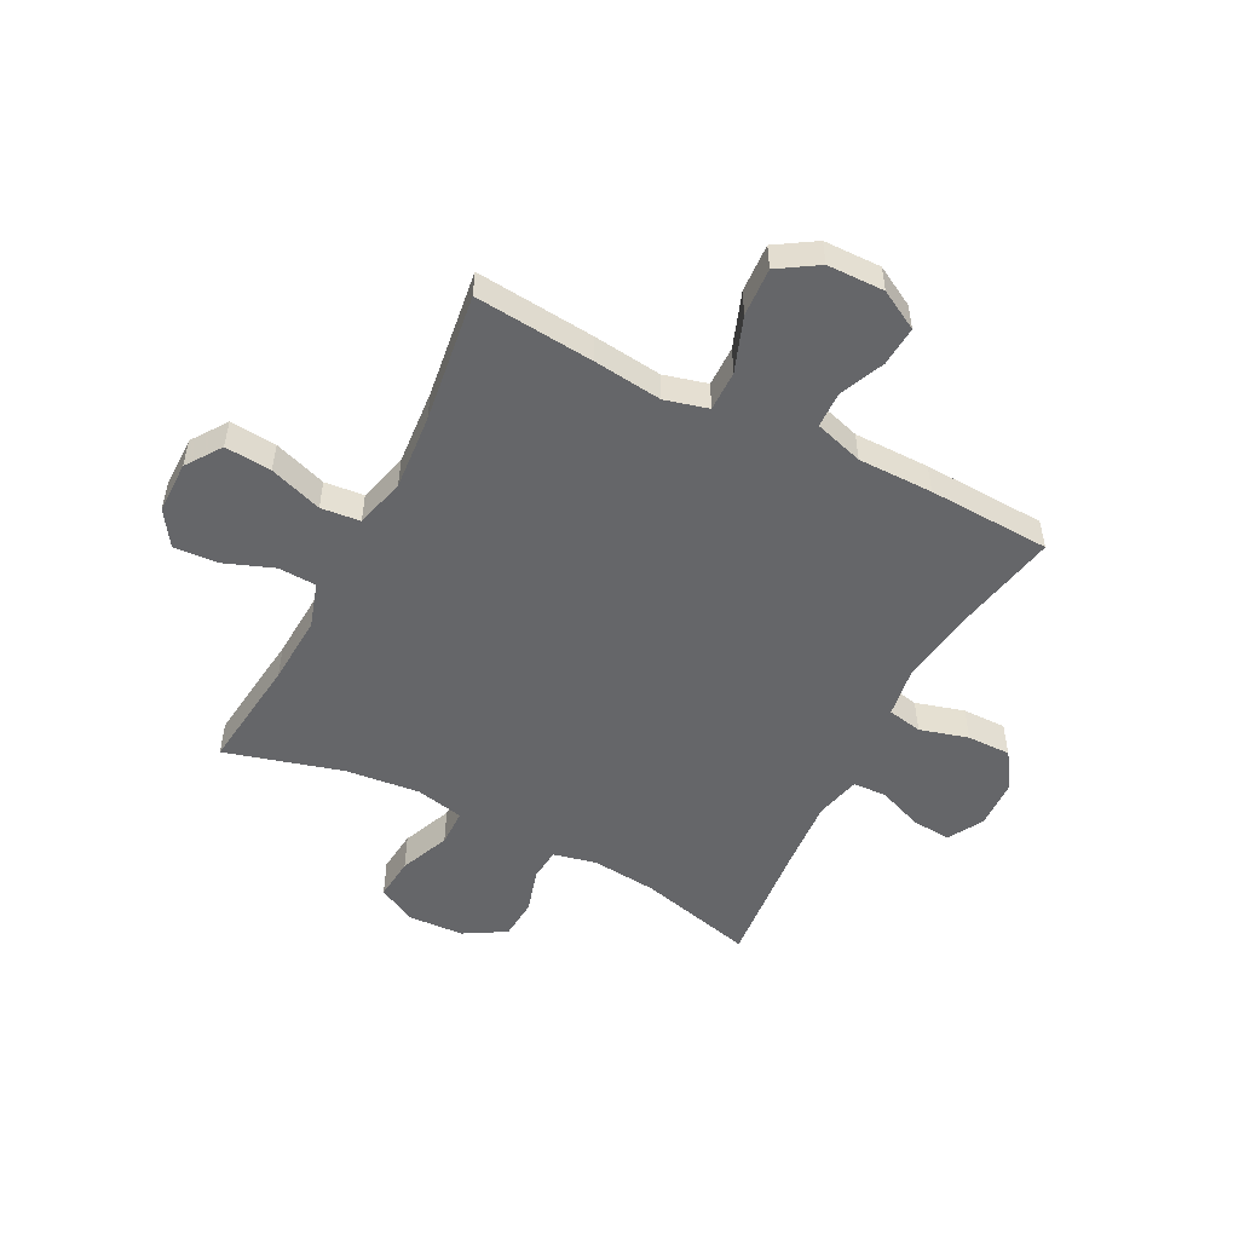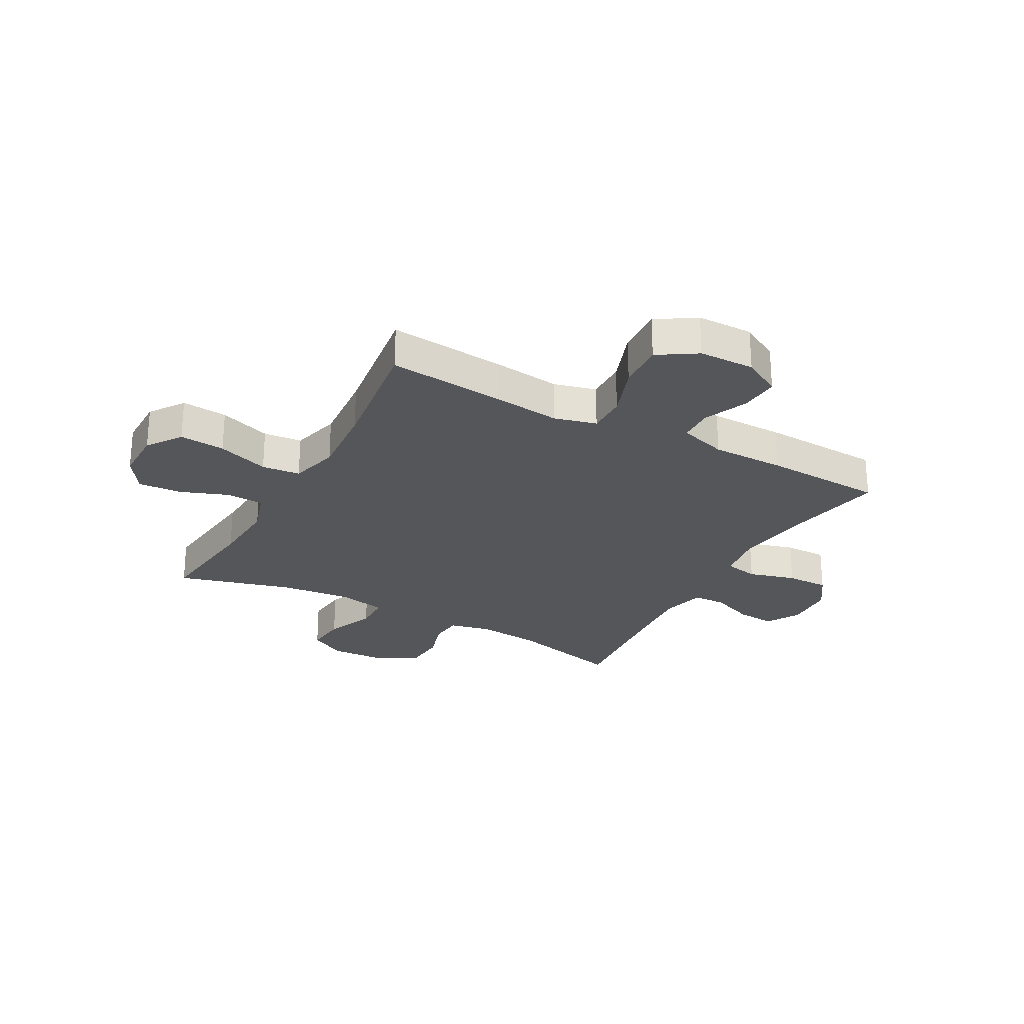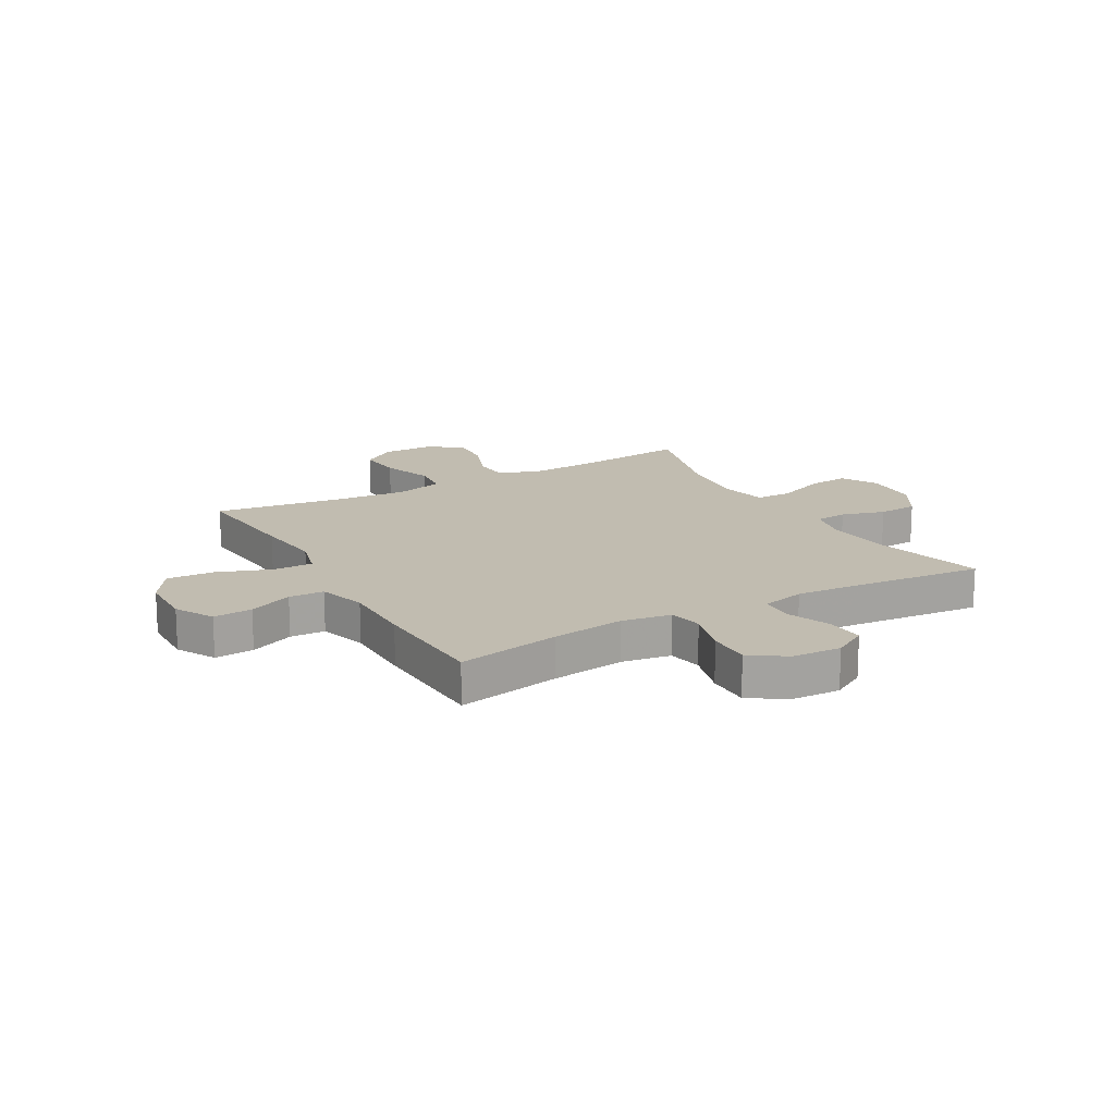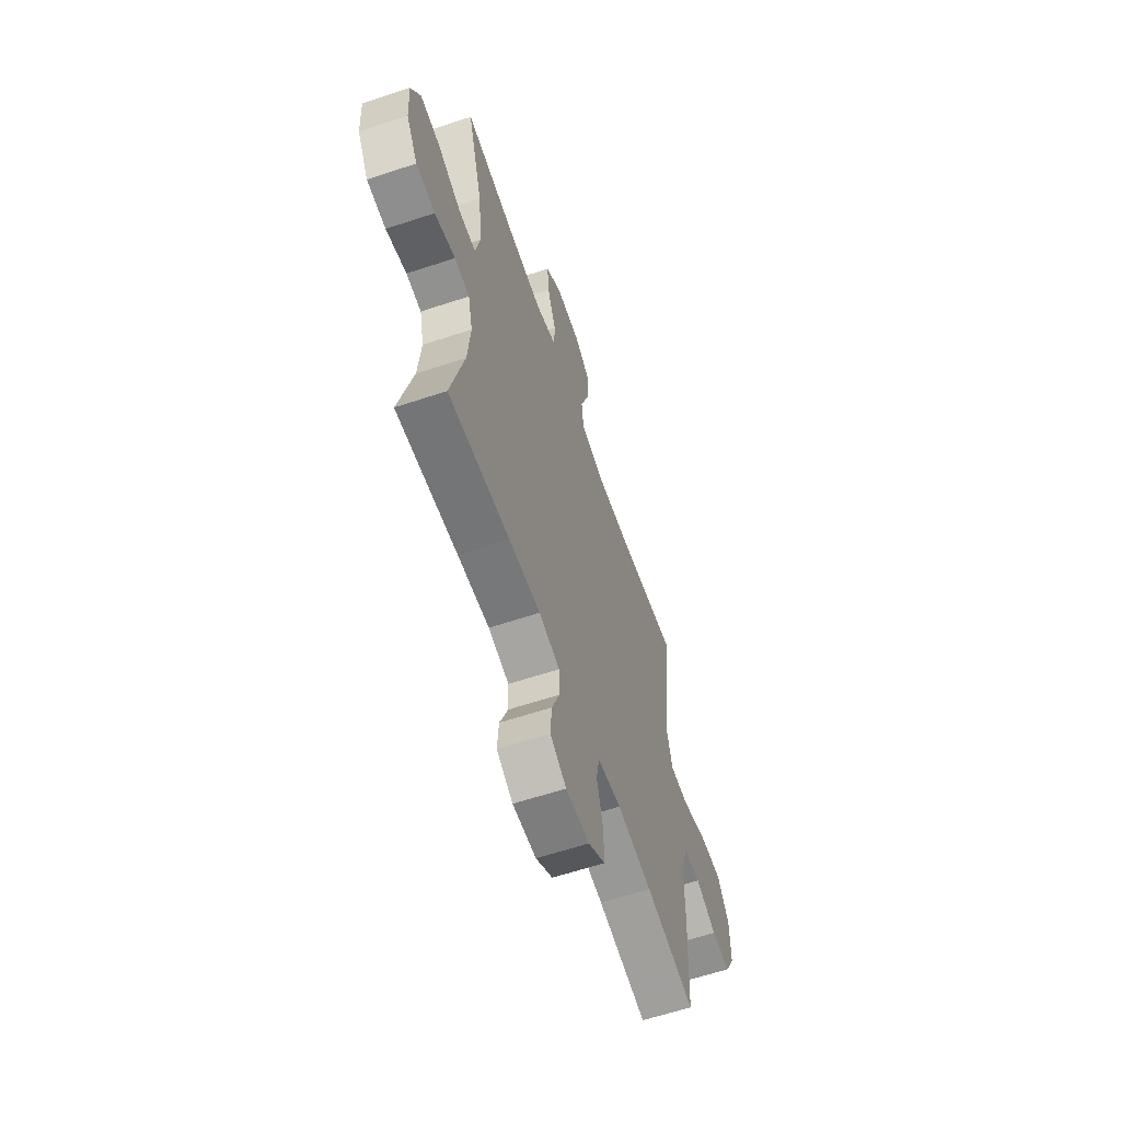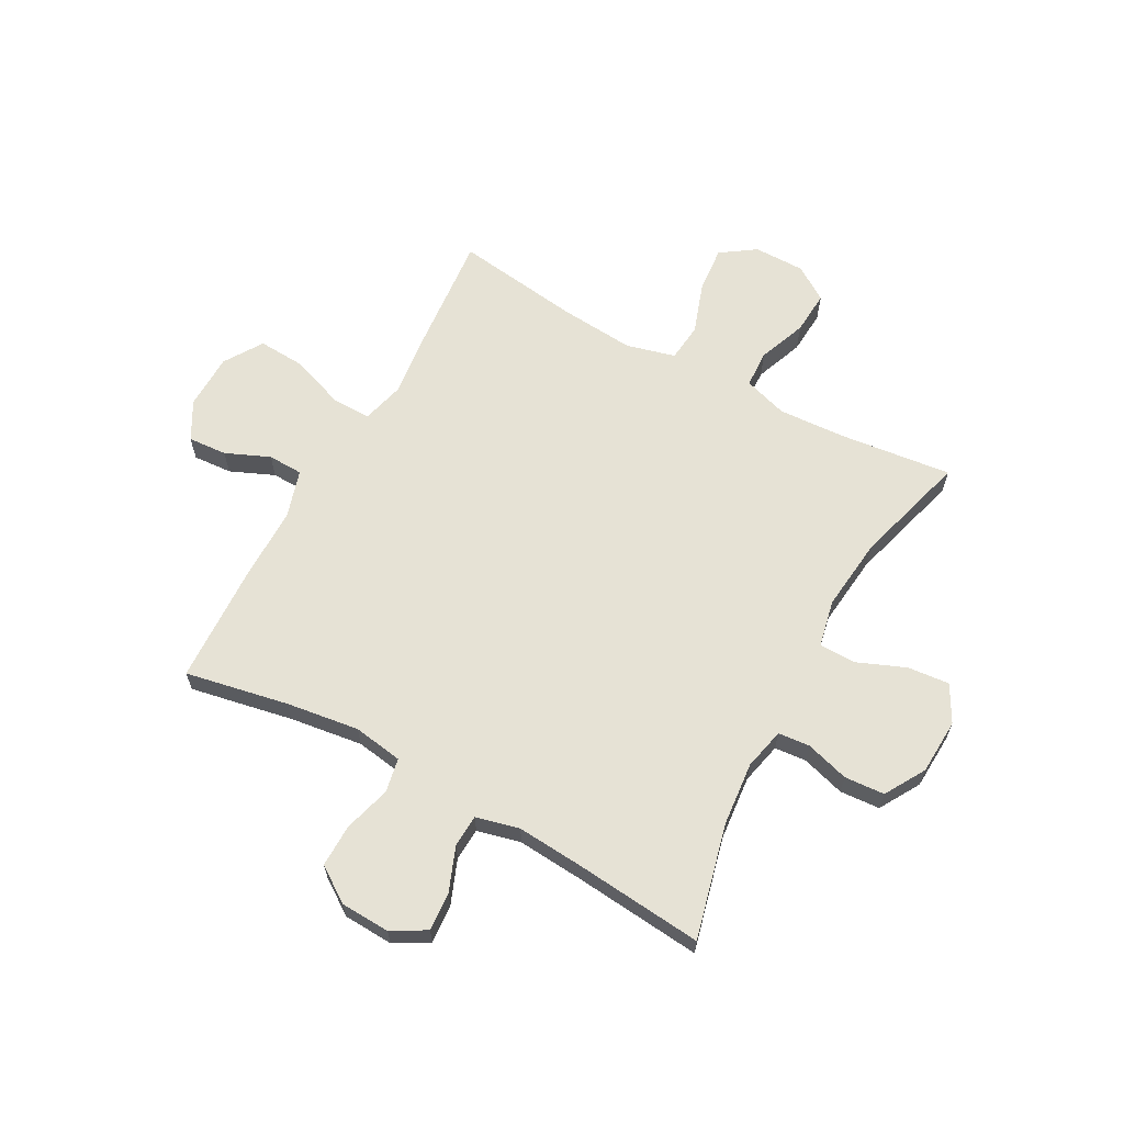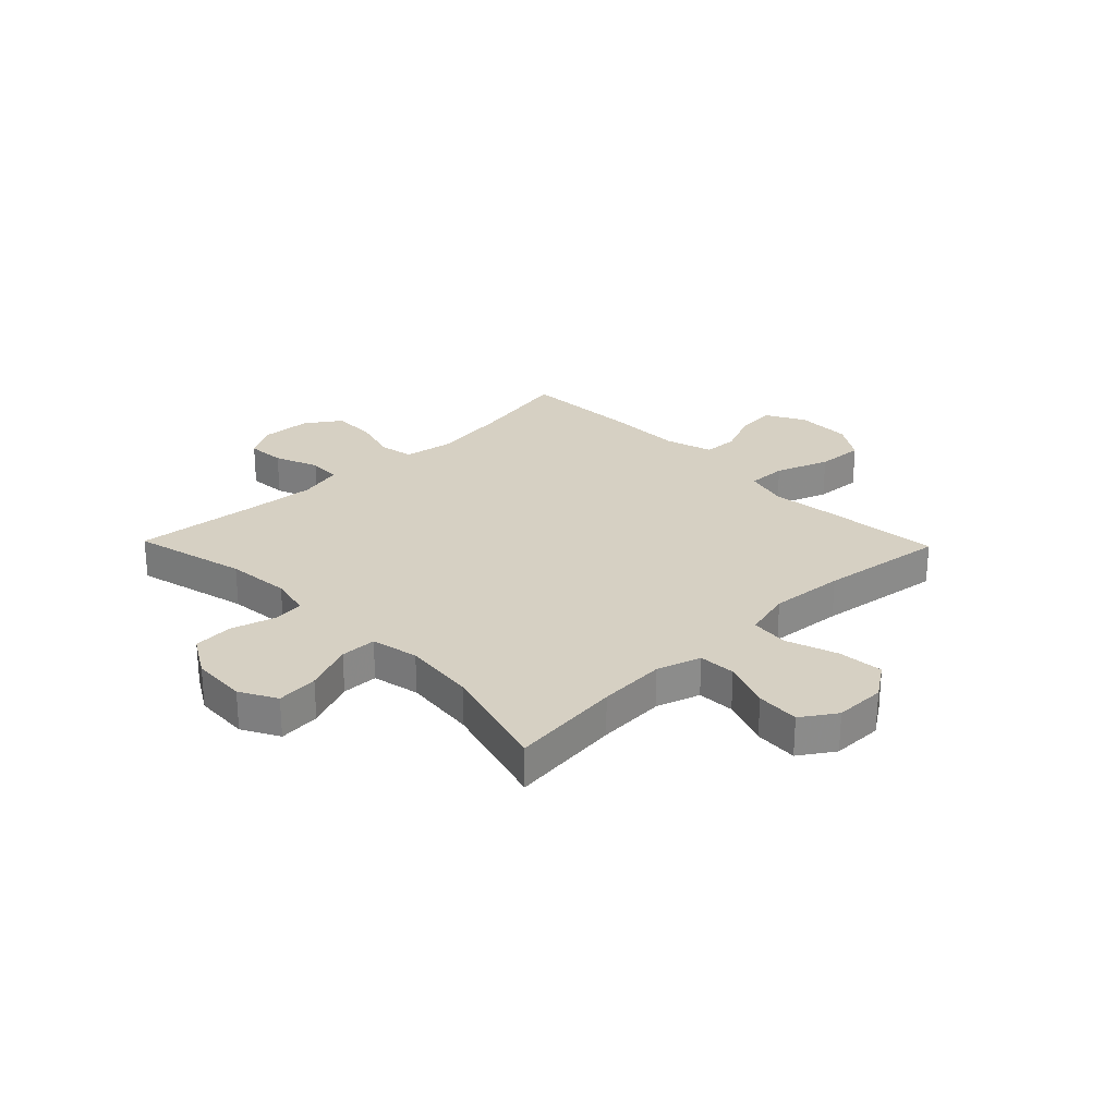
<metadata>
{"format":"obj","ext":"obj","renderer":"f3d","projection":"perspective","resolution":1024,"background":"white","views":[{"elev":-51.8,"azim":62.7,"up":"+Y"},{"elev":-26.1,"azim":61.2,"up":"+Y"},{"elev":16.5,"azim":150.5,"up":"+Y"},{"elev":-61.4,"azim":-71.3,"up":"+Z"},{"elev":63.9,"azim":-151.3,"up":"+Y"},{"elev":26.5,"azim":-44.1,"up":"+Y"}]}
</metadata>
<code>
v 0.5 0.07 0.5
v 0.481 0.07 0.291
v 0.467 0.07 0.17
v 0.487 0.07 0.094
v 0.558 0.07 0.095
v 0.654 0.07 0.13
v 0.739 0.07 0.135
v 0.783 0.07 0.066
v 0.785 0.07 -0.034
v 0.747 0.07 -0.103
v 0.677 0.07 -0.098
v 0.598 0.07 -0.064
v 0.535 0.07 -0.066
v 0.509 0.07 -0.152
v 0.509 0.07 -0.284
v 0.5 0.07 -0.5
v 0.315 0.07 -0.464
v 0.184 0.07 -0.446
v 0.095 0.07 -0.46
v 0.083 0.07 -0.521
v 0.107 0.07 -0.606
v 0.108 0.07 -0.683
v 0.045 0.07 -0.726
v -0.044 0.07 -0.73
v -0.105 0.07 -0.695
v -0.1 0.07 -0.626
v -0.069 0.07 -0.547
v -0.072 0.07 -0.488
v -0.15 0.07 -0.469
v -0.269 0.07 -0.478
v -0.5 0.07 -0.5
v -0.449 0.07 -0.295
v -0.438 0.07 -0.18
v -0.455 0.07 -0.105
v -0.512 0.07 -0.1
v -0.59 0.07 -0.123
v -0.662 0.07 -0.118
v -0.705 0.07 -0.045
v -0.71 0.07 0.055
v -0.674 0.07 0.121
v -0.599 0.07 0.114
v -0.511 0.07 0.078
v -0.446 0.07 0.079
v -0.428 0.07 0.164
v -0.442 0.07 0.295
v -0.5 0.07 0.5
v -0.299 0.07 0.477
v -0.177 0.07 0.47
v -0.098 0.07 0.495
v -0.095 0.07 0.562
v -0.128 0.07 0.649
v -0.133 0.07 0.727
v -0.071 0.07 0.768
v 0.021 0.07 0.768
v 0.083 0.07 0.725
v 0.076 0.07 0.643
v 0.044 0.07 0.55
v 0.051 0.07 0.481
v 0.139 0.07 0.458
v 0.273 0.07 0.469
v 0.5 0 0.5
v 0.481 0 0.291
v 0.467 0 0.17
v 0.487 0 0.094
v 0.558 0 0.095
v 0.654 0 0.13
v 0.739 0 0.135
v 0.783 0 0.066
v 0.785 0 -0.034
v 0.747 0 -0.103
v 0.677 0 -0.098
v 0.598 0 -0.064
v 0.535 0 -0.066
v 0.509 0 -0.152
v 0.509 0 -0.284
v 0.5 0 -0.5
v 0.315 0 -0.464
v 0.184 0 -0.446
v 0.095 0 -0.46
v 0.083 0 -0.521
v 0.107 0 -0.606
v 0.108 0 -0.683
v 0.045 0 -0.726
v -0.044 0 -0.73
v -0.105 0 -0.695
v -0.1 0 -0.626
v -0.069 0 -0.547
v -0.072 0 -0.488
v -0.15 0 -0.469
v -0.269 0 -0.478
v -0.5 0 -0.5
v -0.449 0 -0.295
v -0.438 0 -0.18
v -0.455 0 -0.105
v -0.512 0 -0.1
v -0.59 0 -0.123
v -0.662 0 -0.118
v -0.705 0 -0.045
v -0.71 0 0.055
v -0.674 0 0.121
v -0.599 0 0.114
v -0.511 0 0.078
v -0.446 0 0.079
v -0.428 0 0.164
v -0.442 0 0.295
v -0.5 0 0.5
v -0.299 0 0.477
v -0.177 0 0.47
v -0.098 0 0.495
v -0.095 0 0.562
v -0.128 0 0.649
v -0.133 0 0.727
v -0.071 0 0.768
v 0.021 0 0.768
v 0.083 0 0.725
v 0.076 0 0.643
v 0.044 0 0.55
v 0.051 0 0.481
v 0.139 0 0.458
v 0.273 0 0.469
f 55 56 57
f 54 55 57
f 53 54 57
f 52 53 57
f 51 52 57
f 50 51 57
f 49 50 57 58
f 48 49 58 59
f 45 46 47
f 44 45 47 48
f 43 44 48 59
f 40 41 42
f 39 40 42
f 38 39 42
f 37 38 42
f 36 37 42
f 35 36 42
f 34 35 42 43
f 43 59 60
f 34 43 60
f 33 34 60
f 30 31 32
f 1 2 3
f 60 1 3
f 33 60 3
f 32 33 3
f 30 32 3
f 29 30 3
f 25 26 27
f 24 25 27
f 23 24 27
f 22 23 27
f 21 22 27
f 20 21 27
f 19 20 27 28
f 14 15 16 17
f 13 14 17 18
f 10 11 12
f 9 10 12
f 8 9 12
f 7 8 12
f 6 7 12
f 5 6 12
f 4 5 12 13
f 29 3 4
f 28 29 4
f 19 28 4
f 4 13 18 19
f 117 116 115
f 117 115 114
f 117 114 113
f 117 113 112
f 117 112 111
f 117 111 110
f 118 117 110 109
f 119 118 109 108
f 107 106 105
f 108 107 105 104
f 119 108 104 103
f 102 101 100
f 102 100 99
f 102 99 98
f 102 98 97
f 102 97 96
f 102 96 95
f 103 102 95 94
f 120 119 103
f 120 103 94
f 120 94 93
f 92 91 90
f 63 62 61
f 63 61 120
f 63 120 93
f 63 93 92
f 63 92 90
f 63 90 89
f 87 86 85
f 87 85 84
f 87 84 83
f 87 83 82
f 87 82 81
f 87 81 80
f 88 87 80 79
f 77 76 75 74
f 78 77 74 73
f 72 71 70
f 72 70 69
f 72 69 68
f 72 68 67
f 72 67 66
f 72 66 65
f 73 72 65 64
f 64 63 89
f 64 89 88
f 64 88 79
f 79 78 73 64
f 1 61 62 2
f 2 62 63 3
f 3 63 64 4
f 4 64 65 5
f 5 65 66 6
f 6 66 67 7
f 7 67 68 8
f 8 68 69 9
f 9 69 70 10
f 10 70 71 11
f 11 71 72 12
f 12 72 73 13
f 13 73 74 14
f 14 74 75 15
f 15 75 76 16
f 16 76 77 17
f 17 77 78 18
f 18 78 79 19
f 19 79 80 20
f 20 80 81 21
f 21 81 82 22
f 22 82 83 23
f 23 83 84 24
f 24 84 85 25
f 25 85 86 26
f 26 86 87 27
f 27 87 88 28
f 28 88 89 29
f 29 89 90 30
f 30 90 91 31
f 31 91 92 32
f 32 92 93 33
f 33 93 94 34
f 34 94 95 35
f 35 95 96 36
f 36 96 97 37
f 37 97 98 38
f 38 98 99 39
f 39 99 100 40
f 40 100 101 41
f 41 101 102 42
f 42 102 103 43
f 43 103 104 44
f 44 104 105 45
f 45 105 106 46
f 46 106 107 47
f 47 107 108 48
f 48 108 109 49
f 49 109 110 50
f 50 110 111 51
f 51 111 112 52
f 52 112 113 53
f 53 113 114 54
f 54 114 115 55
f 55 115 116 56
f 56 116 117 57
f 57 117 118 58
f 58 118 119 59
f 59 119 120 60
f 60 120 61 1

</code>
